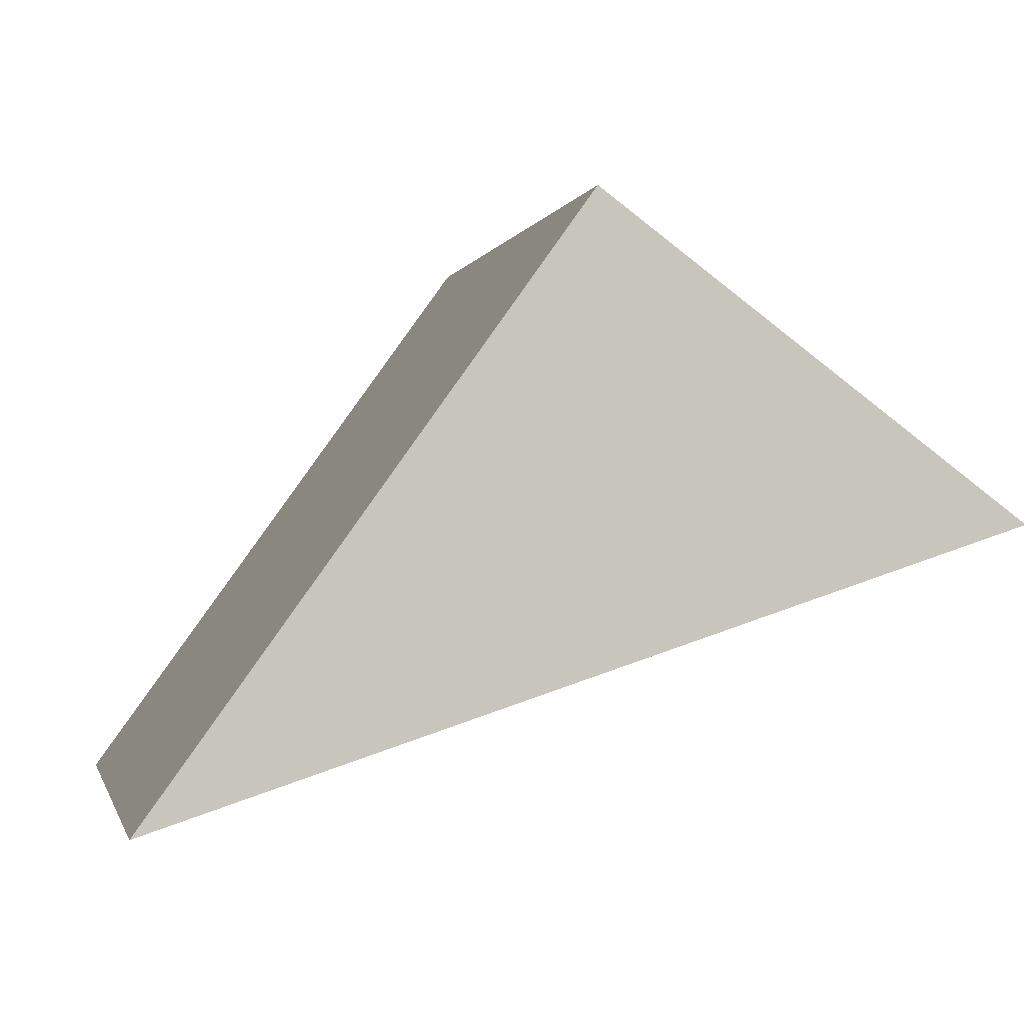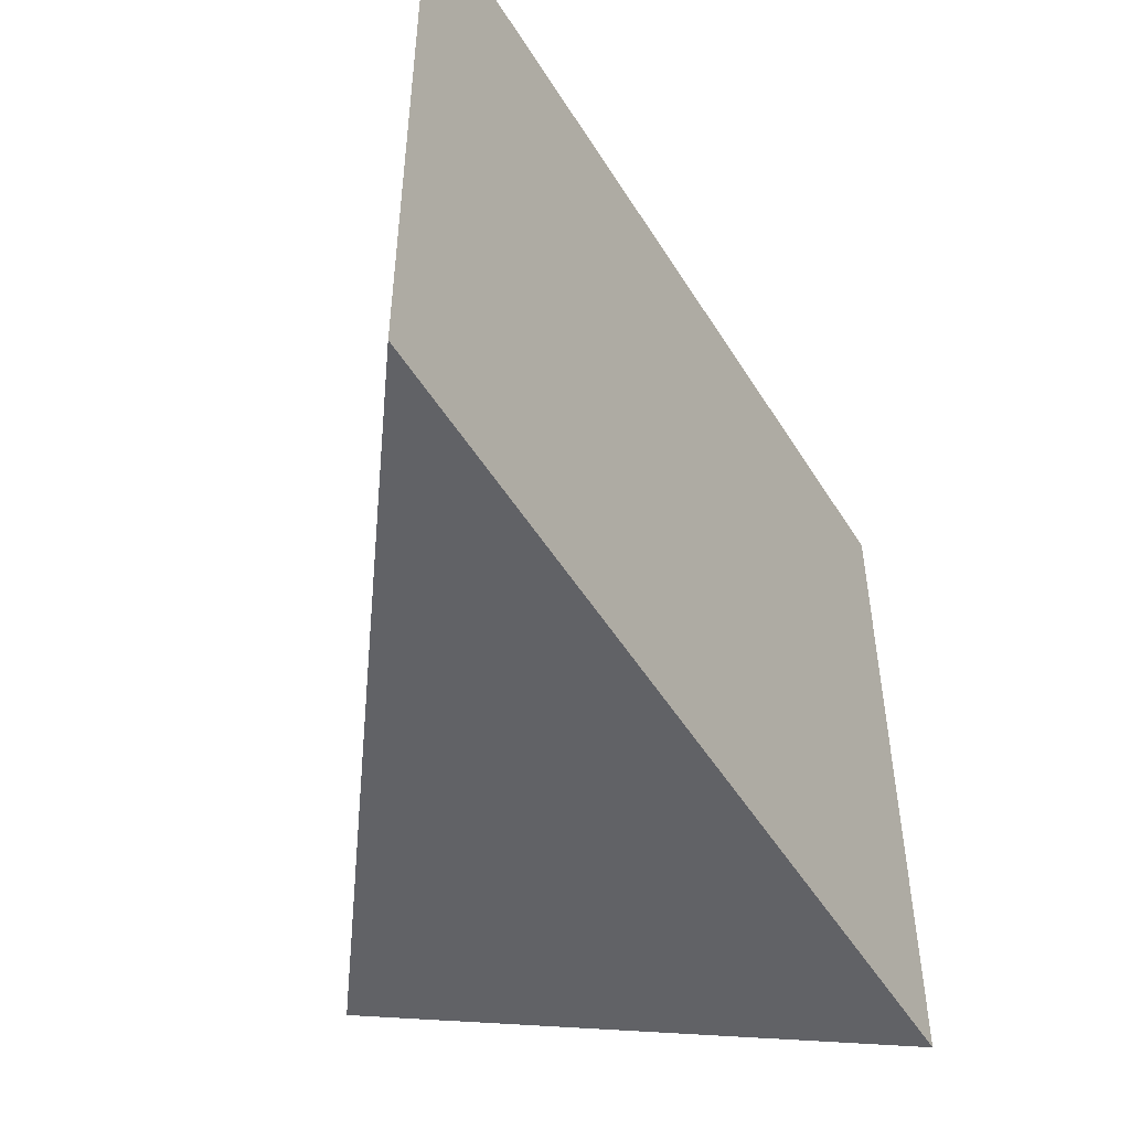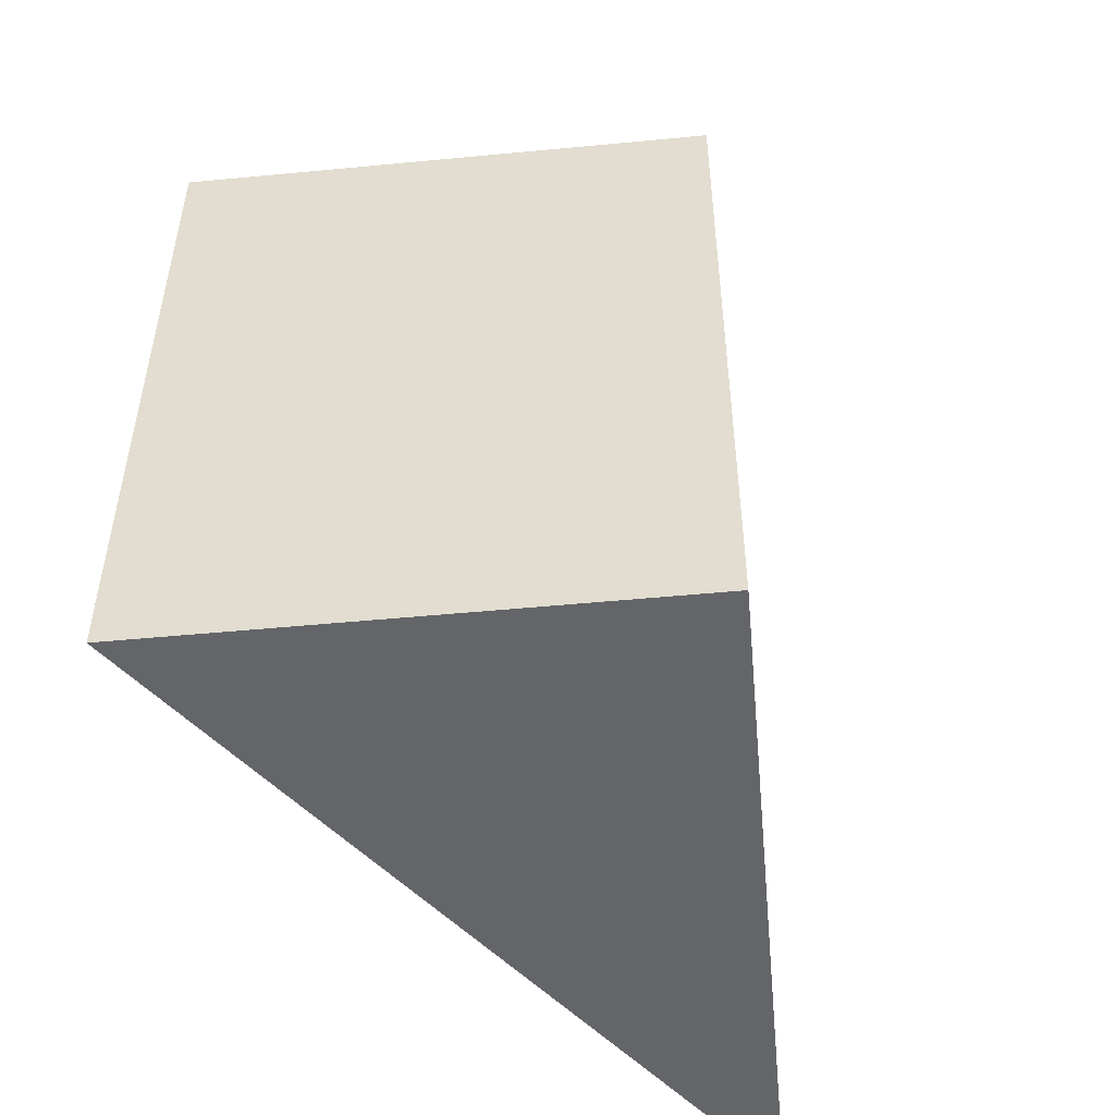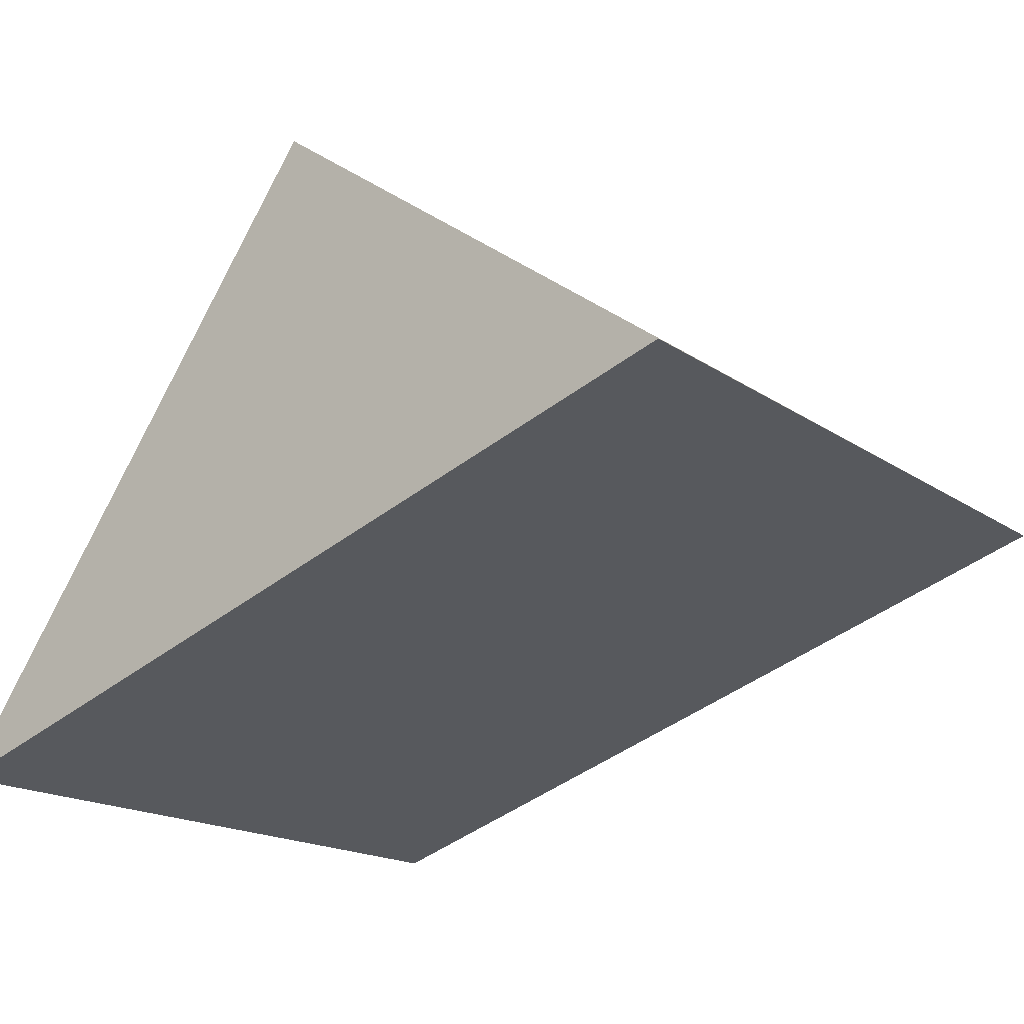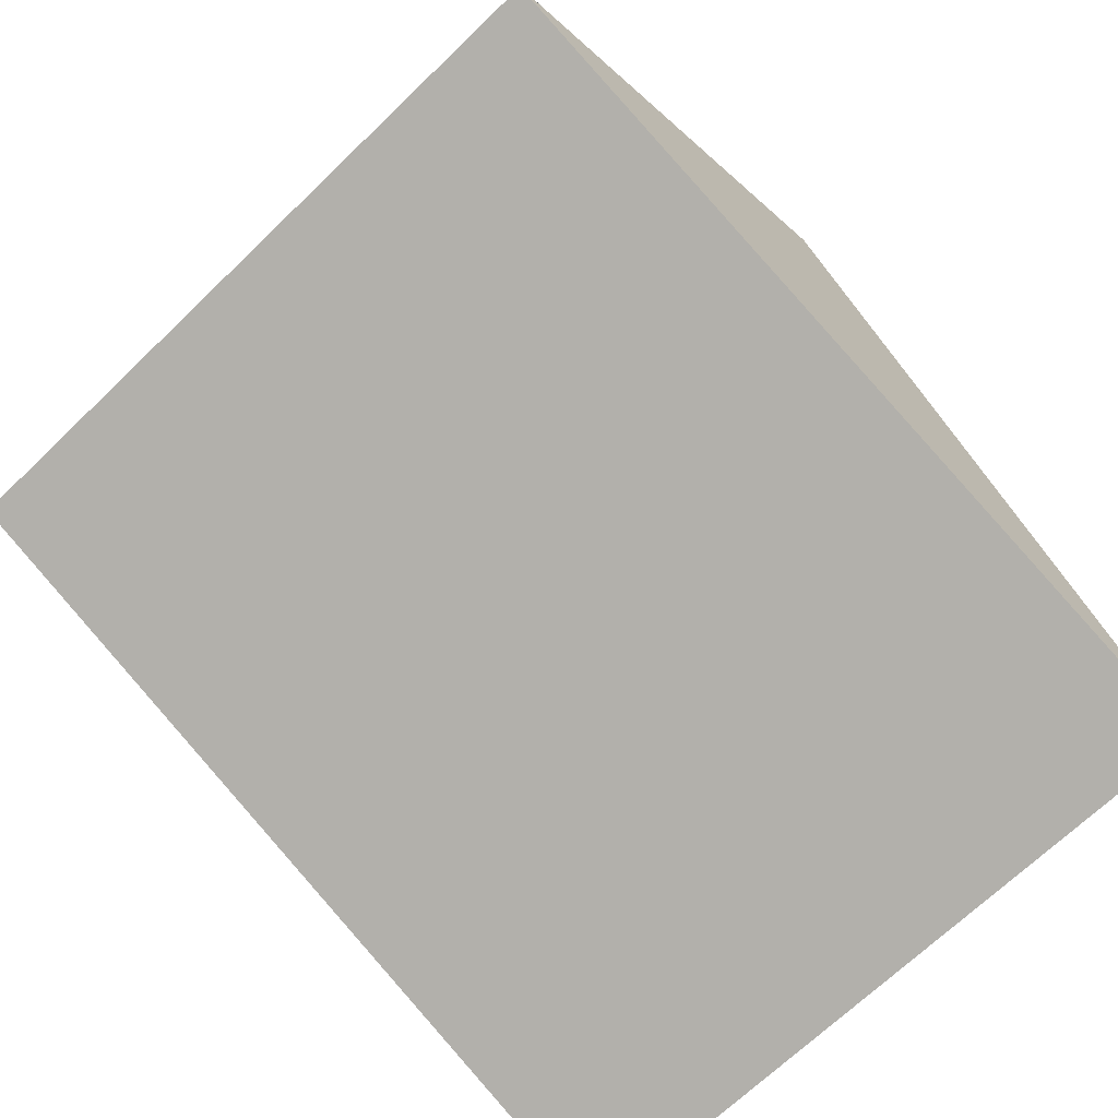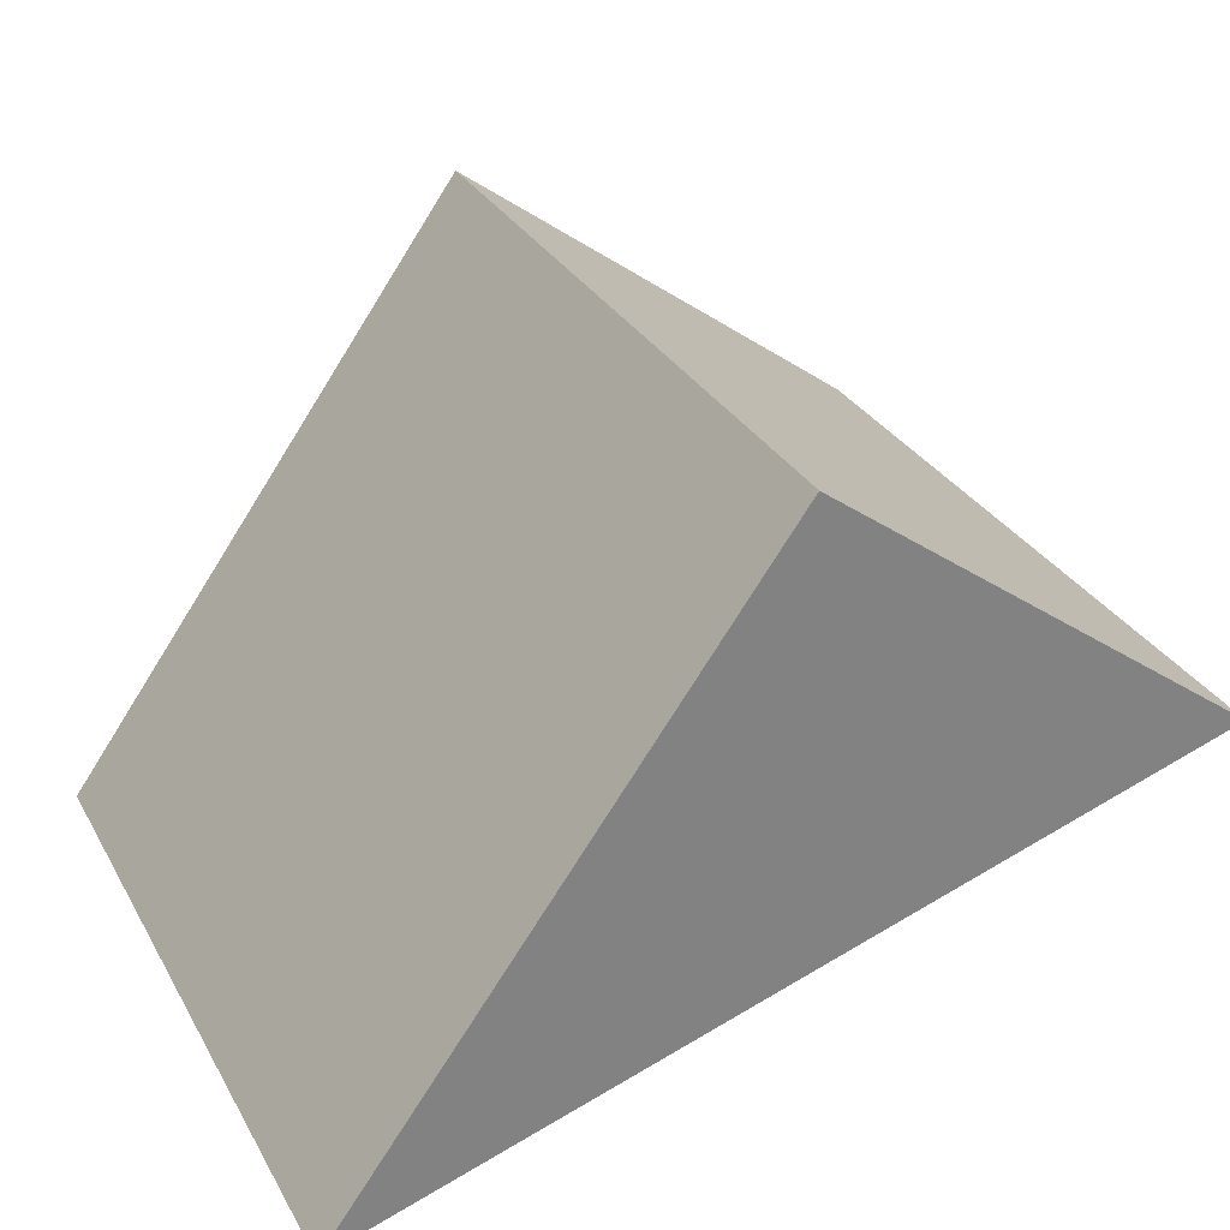
<metadata>
{"format":"obj","ext":"obj","renderer":"f3d","projection":"perspective","resolution":1024,"background":"white","views":[{"elev":-1.0,"azim":167.3,"up":"+Z"},{"elev":-50.7,"azim":138.9,"up":"+Y"},{"elev":-51.4,"azim":-30.4,"up":"+Y"},{"elev":-17.4,"azim":-143.1,"up":"+Z"},{"elev":-69.3,"azim":-46.1,"up":"+Z"},{"elev":30.1,"azim":155.3,"up":"+Z"}]}
</metadata>
<code>
v  5.702 4.834 -1.87
v  0 4.834 2.96e-16
v  2.851 4.834 2.095
v  5.702 1.145e-16 -1.87
v  0 0 0
v  2.851 -1.283e-16 2.095
g defaultobject
f 1 2 3
f 4 2 1
f 2 4 5
f 5 3 2
f 3 5 6
f 6 1 3
f 1 6 4
f 6 5 4

</code>
